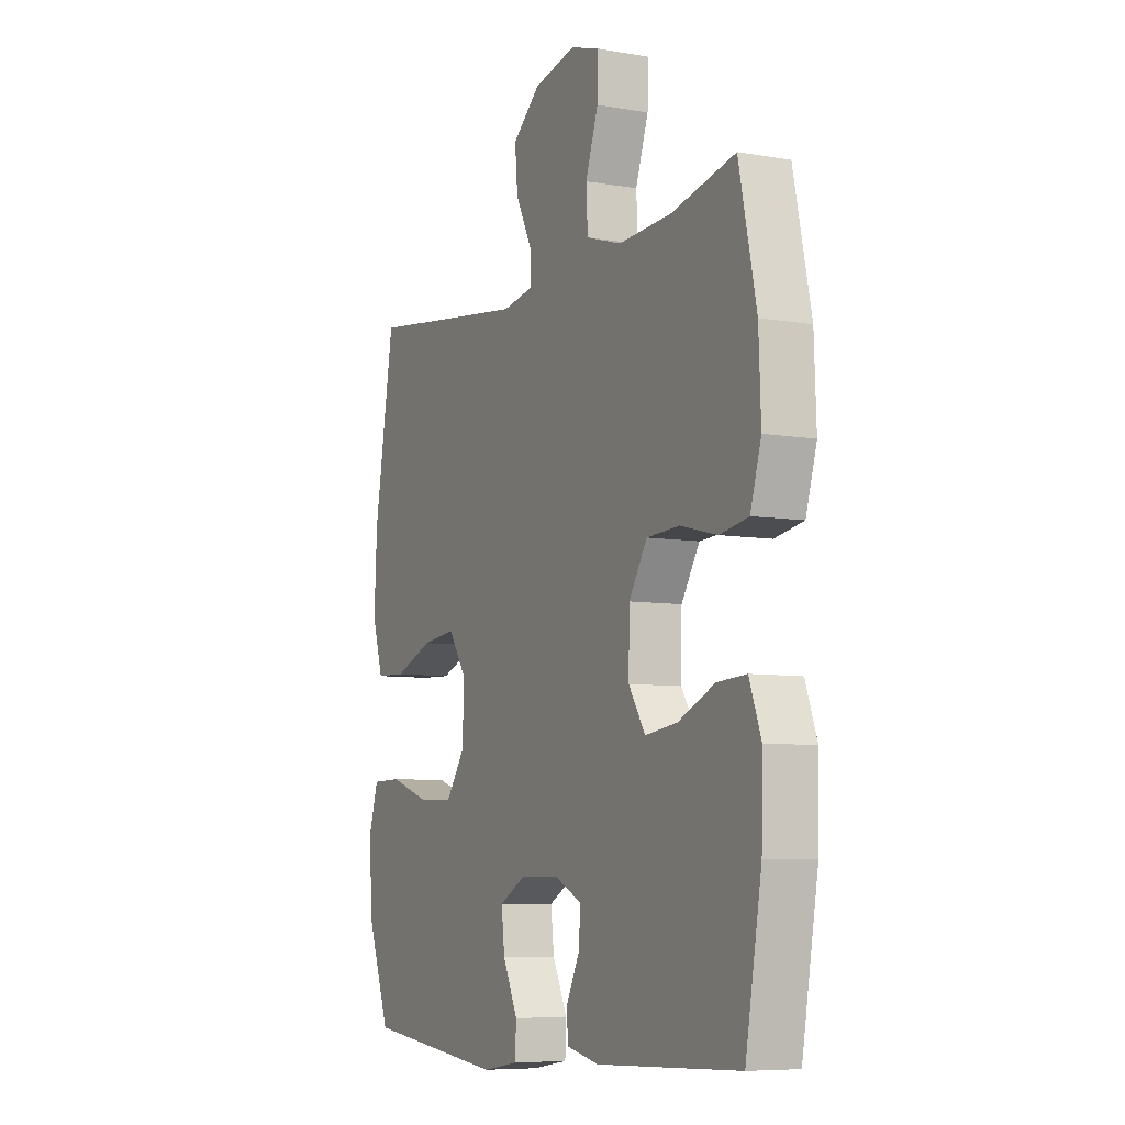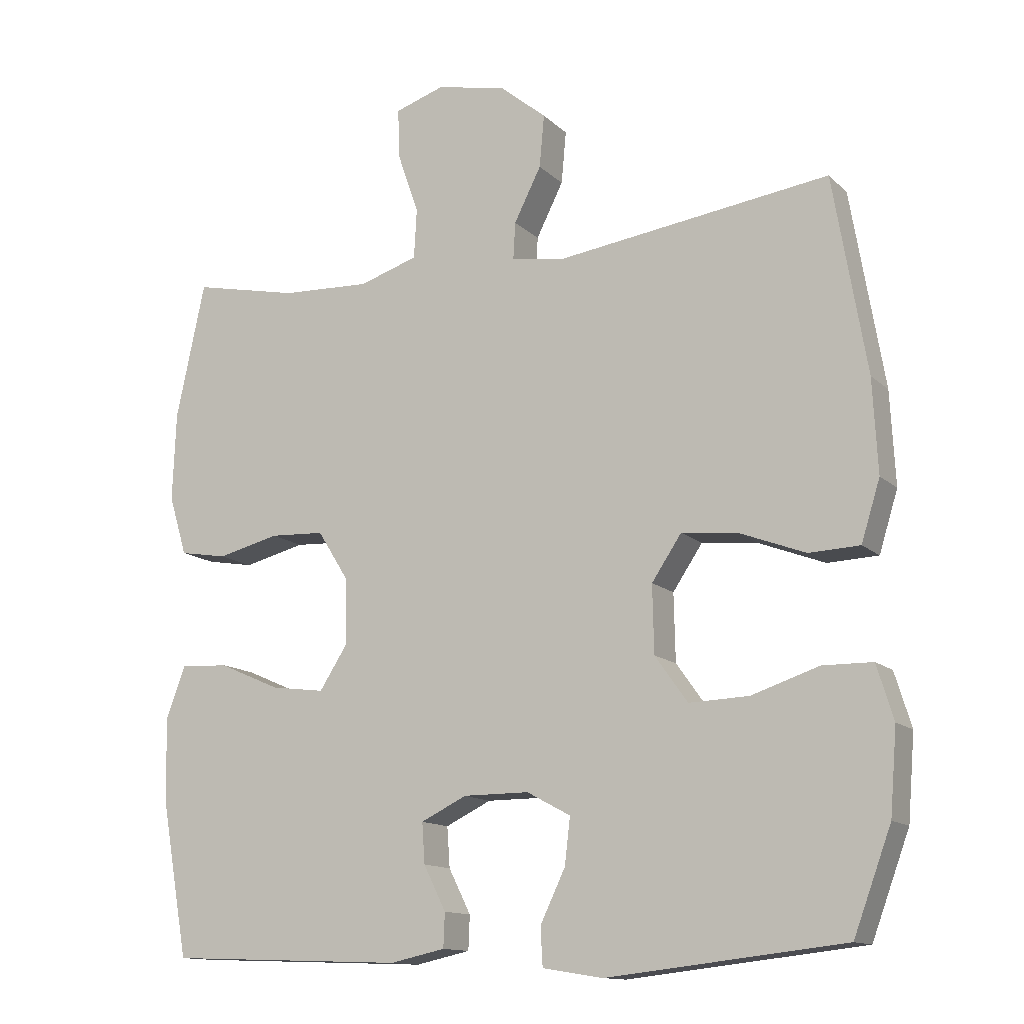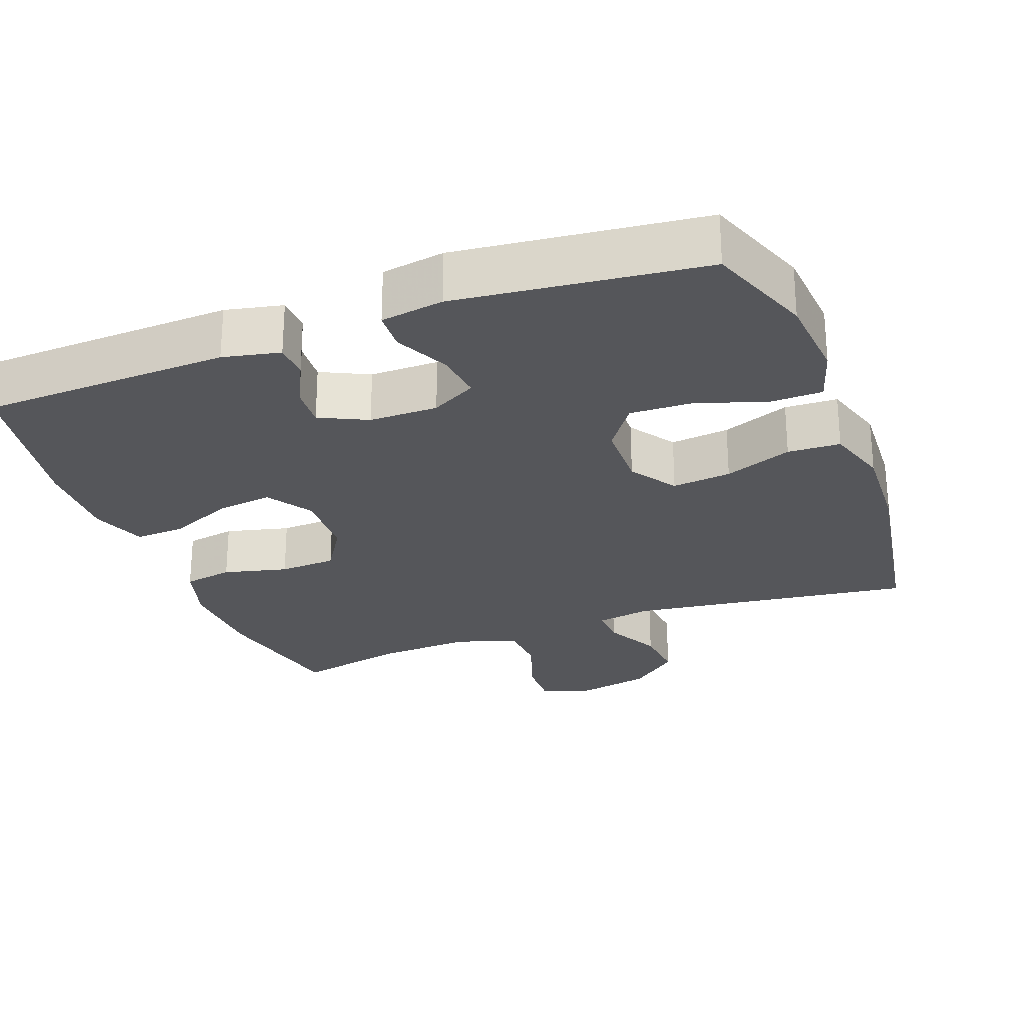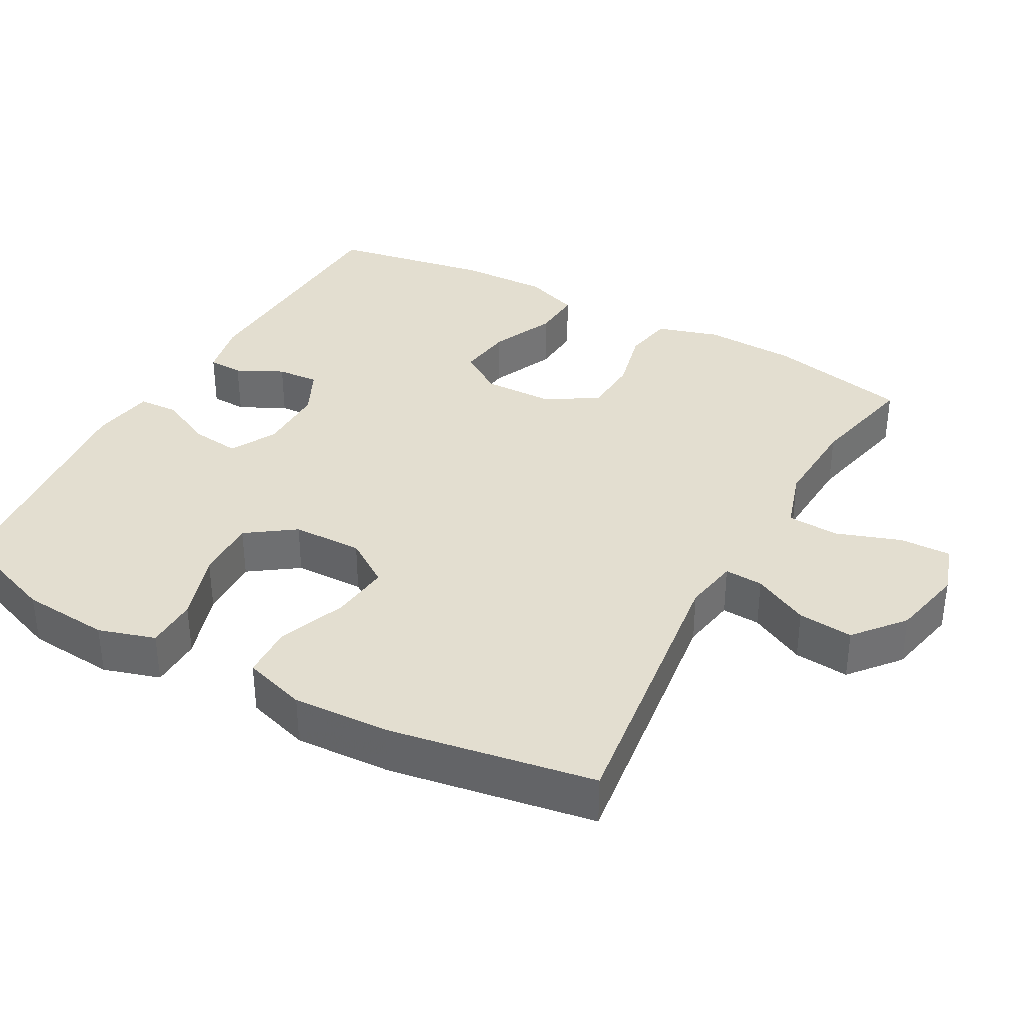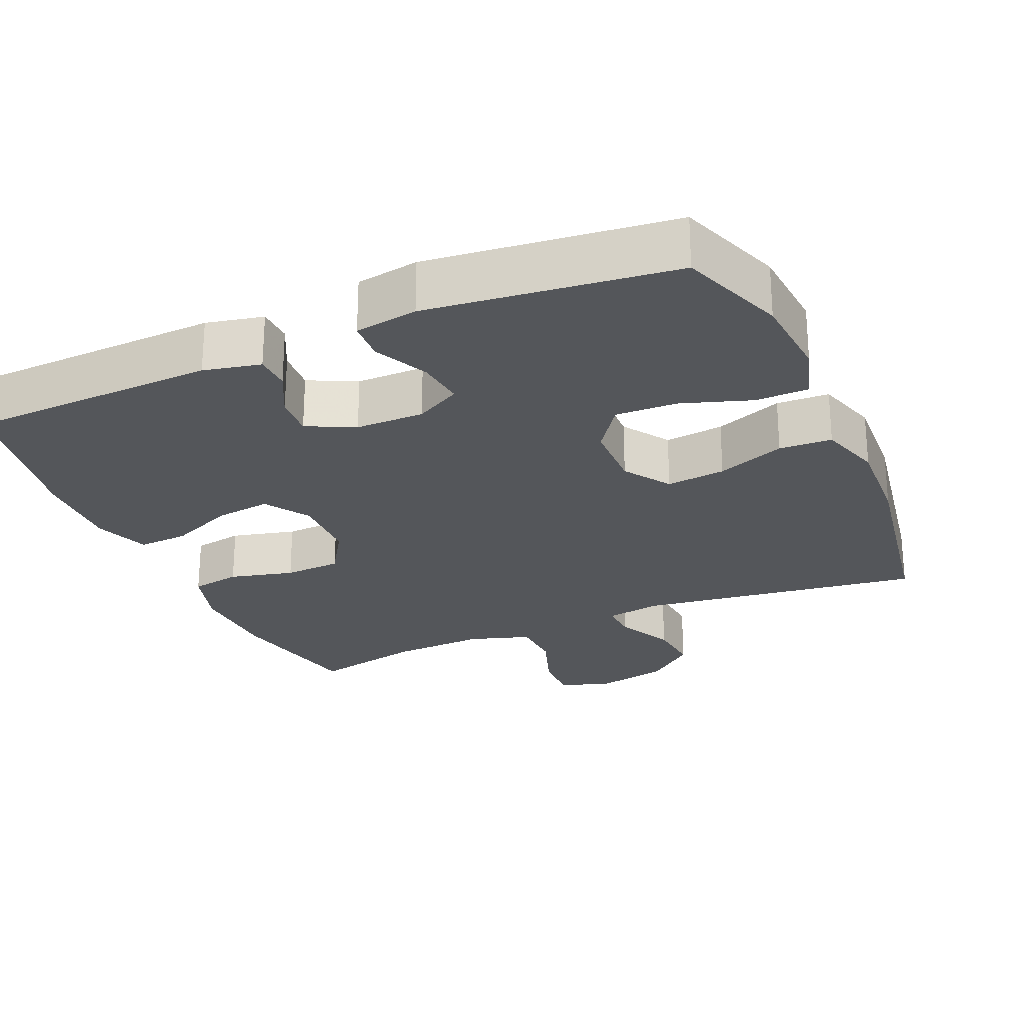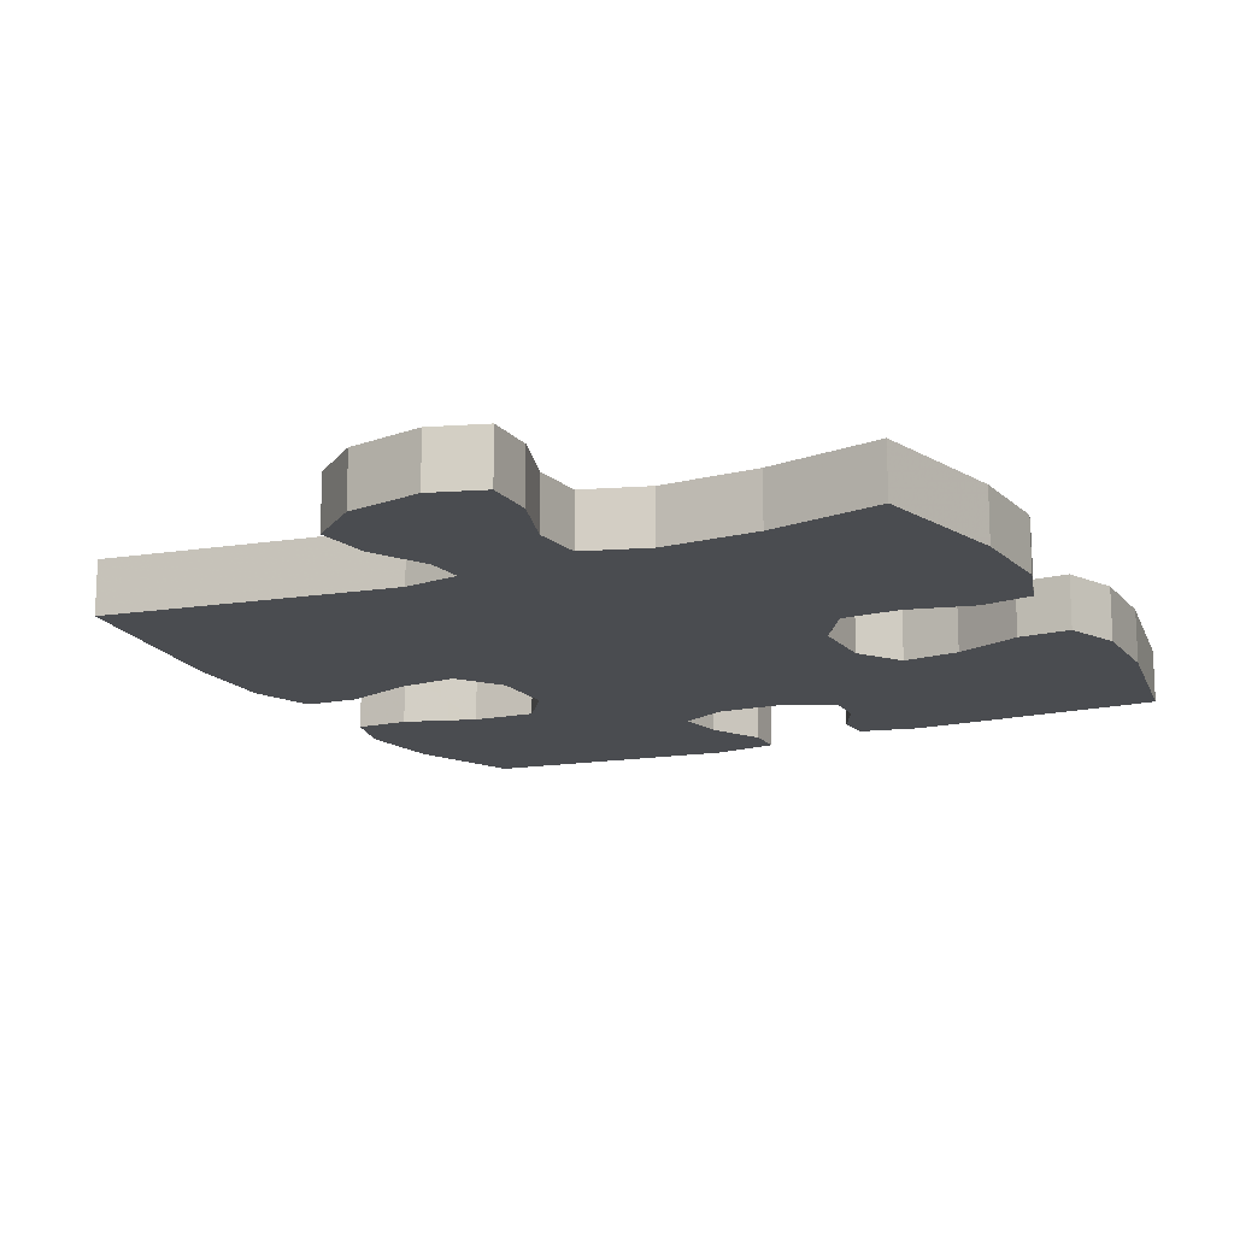
<metadata>
{"format":"obj","ext":"obj","renderer":"f3d","projection":"perspective","resolution":1024,"background":"white","views":[{"elev":-7.3,"azim":63.8,"up":"+Z"},{"elev":-13.1,"azim":-152.4,"up":"+Z"},{"elev":-26.1,"azim":-159.4,"up":"+Y"},{"elev":35.8,"azim":-61.0,"up":"+Y"},{"elev":-25.2,"azim":-156.5,"up":"+Y"},{"elev":-14.9,"azim":26.6,"up":"+Y"}]}
</metadata>
<code>
v 0.5 0.07 -0.5
v 0.156 0.07 -0.513
v 0.077 0.07 -0.496
v 0.075 0.07 -0.447
v 0.107 0.07 -0.383
v 0.111 0.07 -0.325
v 0.045 0.07 -0.293
v -0.05 0.07 -0.293
v -0.113 0.07 -0.327
v -0.105 0.07 -0.394
v -0.069 0.07 -0.469
v -0.072 0.07 -0.524
v -0.159 0.07 -0.538
v -0.5 0.07 -0.5
v -0.554 0.07 -0.354
v -0.564 0.07 -0.233
v -0.54 0.07 -0.155
v -0.468 0.07 -0.154
v -0.371 0.07 -0.186
v -0.285 0.07 -0.189
v -0.238 0.07 -0.123
v -0.236 0.07 -0.026
v -0.279 0.07 0.038
v -0.361 0.07 0.029
v -0.455 0.07 -0.007
v -0.528 0.07 -0.004
v -0.555 0.07 0.083
v -0.548 0.07 0.217
v -0.5 0.07 0.5
v -0.105 0.07 0.447
v -0.029 0.07 0.46
v -0.032 0.07 0.513
v -0.071 0.07 0.59
v -0.078 0.07 0.666
v -0.01 0.07 0.722
v 0.091 0.07 0.743
v 0.162 0.07 0.72
v 0.16 0.07 0.649
v 0.129 0.07 0.56
v 0.133 0.07 0.488
v 0.218 0.07 0.461
v 0.347 0.07 0.467
v 0.5 0.07 0.5
v 0.542 0.07 0.304
v 0.547 0.07 0.176
v 0.521 0.07 0.09
v 0.452 0.07 0.078
v 0.363 0.07 0.1
v 0.284 0.07 0.096
v 0.24 0.07 0.026
v 0.238 0.07 -0.071
v 0.278 0.07 -0.133
v 0.355 0.07 -0.123
v 0.444 0.07 -0.084
v 0.514 0.07 -0.08
v 0.542 0.07 -0.156
v 0.539 0.07 -0.278
v 0.5 0 -0.5
v 0.156 0 -0.513
v 0.077 0 -0.496
v 0.075 0 -0.447
v 0.107 0 -0.383
v 0.111 0 -0.325
v 0.045 0 -0.293
v -0.05 0 -0.293
v -0.113 0 -0.327
v -0.105 0 -0.394
v -0.069 0 -0.469
v -0.072 0 -0.524
v -0.159 0 -0.538
v -0.5 0 -0.5
v -0.554 0 -0.354
v -0.564 0 -0.233
v -0.54 0 -0.155
v -0.468 0 -0.154
v -0.371 0 -0.186
v -0.285 0 -0.189
v -0.238 0 -0.123
v -0.236 0 -0.026
v -0.279 0 0.038
v -0.361 0 0.029
v -0.455 0 -0.007
v -0.528 0 -0.004
v -0.555 0 0.083
v -0.548 0 0.217
v -0.5 0 0.5
v -0.105 0 0.447
v -0.029 0 0.46
v -0.032 0 0.513
v -0.071 0 0.59
v -0.078 0 0.666
v -0.01 0 0.722
v 0.091 0 0.743
v 0.162 0 0.72
v 0.16 0 0.649
v 0.129 0 0.56
v 0.133 0 0.488
v 0.218 0 0.461
v 0.347 0 0.467
v 0.5 0 0.5
v 0.542 0 0.304
v 0.547 0 0.176
v 0.521 0 0.09
v 0.452 0 0.078
v 0.363 0 0.1
v 0.284 0 0.096
v 0.24 0 0.026
v 0.238 0 -0.071
v 0.278 0 -0.133
v 0.355 0 -0.123
v 0.444 0 -0.084
v 0.514 0 -0.08
v 0.542 0 -0.156
v 0.539 0 -0.278
f 53 54 55 56
f 52 53 56 57
f 45 46 47 48
f 45 48 49
f 42 43 44 45
f 41 42 45 49
f 40 41 49 50
f 36 37 38 39
f 36 39 40
f 35 36 40
f 32 33 34 35
f 31 32 35 40
f 27 28 29 30
f 27 30 31
f 24 25 26 27
f 23 24 27 31
f 22 23 31 40
f 16 17 18 19
f 16 19 20
f 15 16 20
f 14 15 20
f 13 14 20 21
f 10 11 12 13
f 9 10 13 21
f 2 3 4 5
f 2 5 6
f 52 57 1 2
f 51 52 2 6
f 50 51 6 7
f 40 50 7 8
f 21 22 40
f 8 9 21 40
f 113 112 111 110
f 114 113 110 109
f 105 104 103 102
f 106 105 102
f 102 101 100 99
f 106 102 99 98
f 107 106 98 97
f 96 95 94 93
f 97 96 93
f 97 93 92
f 92 91 90 89
f 97 92 89 88
f 87 86 85 84
f 88 87 84
f 84 83 82 81
f 88 84 81 80
f 97 88 80 79
f 76 75 74 73
f 77 76 73
f 77 73 72
f 77 72 71
f 78 77 71 70
f 70 69 68 67
f 78 70 67 66
f 62 61 60 59
f 63 62 59
f 59 58 114 109
f 63 59 109 108
f 64 63 108 107
f 65 64 107 97
f 97 79 78
f 97 78 66 65
f 1 58 59 2
f 2 59 60 3
f 3 60 61 4
f 4 61 62 5
f 5 62 63 6
f 6 63 64 7
f 7 64 65 8
f 8 65 66 9
f 9 66 67 10
f 10 67 68 11
f 11 68 69 12
f 12 69 70 13
f 13 70 71 14
f 14 71 72 15
f 15 72 73 16
f 16 73 74 17
f 17 74 75 18
f 18 75 76 19
f 19 76 77 20
f 20 77 78 21
f 21 78 79 22
f 22 79 80 23
f 23 80 81 24
f 24 81 82 25
f 25 82 83 26
f 26 83 84 27
f 27 84 85 28
f 28 85 86 29
f 29 86 87 30
f 30 87 88 31
f 31 88 89 32
f 32 89 90 33
f 33 90 91 34
f 34 91 92 35
f 35 92 93 36
f 36 93 94 37
f 37 94 95 38
f 38 95 96 39
f 39 96 97 40
f 40 97 98 41
f 41 98 99 42
f 42 99 100 43
f 43 100 101 44
f 44 101 102 45
f 45 102 103 46
f 46 103 104 47
f 47 104 105 48
f 48 105 106 49
f 49 106 107 50
f 50 107 108 51
f 51 108 109 52
f 52 109 110 53
f 53 110 111 54
f 54 111 112 55
f 55 112 113 56
f 56 113 114 57
f 57 114 58 1

</code>
